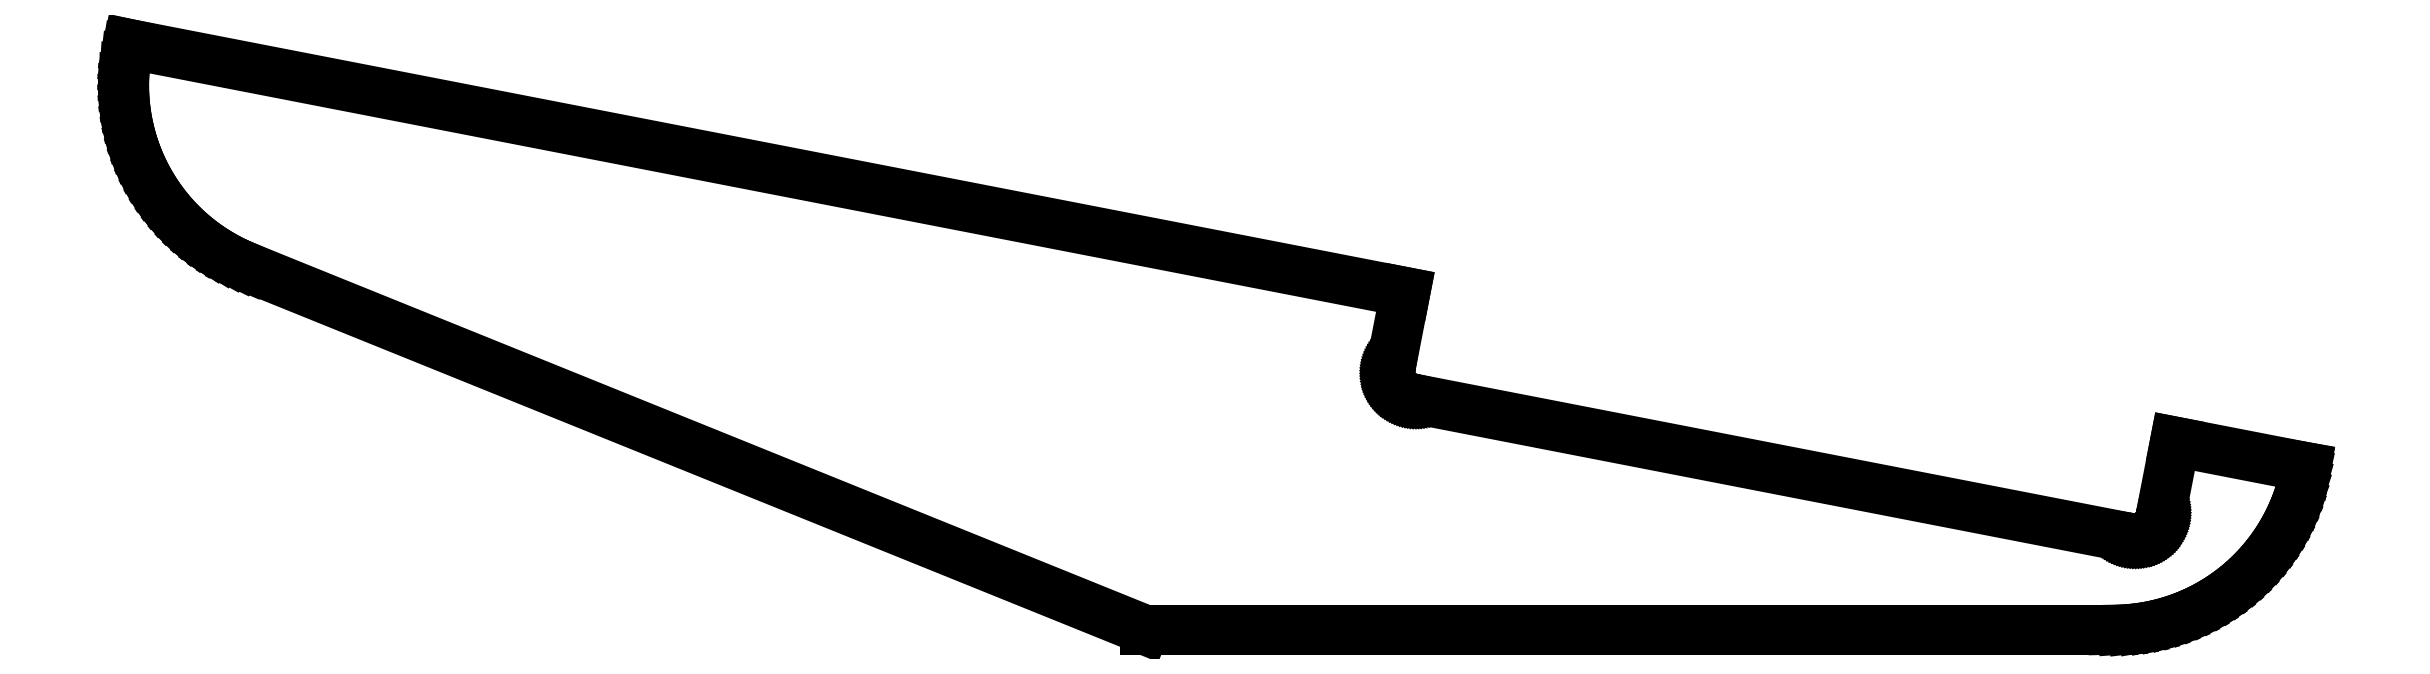
<metadata>
{"format":"dxf","ext":"dxf","renderer":"ezdxf+matplotlib","layout":"modelspace","background":"white","min_lineweight":24,"dpi":150}
</metadata>
<code>
0
SECTION
2
ENTITIES
0
LINE
8
0
10
949.3
20
0.2289
11
958.6
21
0.9149
0
LINE
8
0
10
958.6
20
0.9149
11
967.9
21
2.056
0
LINE
8
0
10
967.9
20
2.056
11
977.1
21
3.651
0
LINE
8
0
10
977.1
20
3.651
11
986.2
21
5.694
0
LINE
8
0
10
986.2
20
5.694
11
995.2
21
8.181
0
LINE
8
0
10
995.2
20
8.181
11
1004
21
11.11
0
LINE
8
0
10
1004
20
11.11
11
1013
21
14.46
0
LINE
8
0
10
1013
20
14.46
11
1021
21
18.24
0
LINE
8
0
10
1021
20
18.24
11
1030
21
22.43
0
LINE
8
0
10
1030
20
22.43
11
1038
21
27.03
0
LINE
8
0
10
1038
20
27.03
11
1046
21
32.02
0
LINE
8
0
10
1046
20
32.02
11
1053
21
37.39
0
LINE
8
0
10
1053
20
37.39
11
1061
21
43.13
0
LINE
8
0
10
1061
20
43.13
11
1068
21
49.22
0
LINE
8
0
10
1068
20
49.22
11
1074
21
55.65
0
LINE
8
0
10
1074
20
55.65
11
1081
21
62.4
0
LINE
8
0
10
1081
20
62.4
11
1087
21
69.47
0
LINE
8
0
10
1087
20
69.47
11
1093
21
76.82
0
LINE
8
0
10
1093
20
76.82
11
1098
21
84.44
0
LINE
8
0
10
1098
20
84.44
11
1103
21
92.32
0
LINE
8
0
10
1103
20
92.32
11
1108
21
100.4
0
LINE
8
0
10
1108
20
100.4
11
1112
21
108.8
0
LINE
8
0
10
1112
20
108.8
11
1116
21
117.3
0
LINE
8
0
10
1116
20
117.3
11
1119
21
126
0
LINE
8
0
10
1119
20
126
11
1122
21
134.8
0
LINE
8
0
10
1122
20
134.8
11
1124
21
143.8
0
LINE
8
0
10
1124
20
143.8
11
1126
21
152.9
0
LINE
8
0
10
1126
20
152.9
11
1127
21
157.8
0
LINE
8
0
10
1127
20
157.8
11
1000
21
182.5
0
LINE
8
0
10
1000
20
182.5
11
985.9
21
108.9
0
LINE
8
0
10
985.9
20
108.9
11
985.6
21
107.7
0
LINE
8
0
10
985.6
20
107.7
11
985.3
21
106.5
0
LINE
8
0
10
985.3
20
106.5
11
984.9
21
105.3
0
LINE
8
0
10
984.9
20
105.3
11
984.5
21
104.2
0
LINE
8
0
10
984.5
20
104.2
11
984
21
103.1
0
LINE
8
0
10
984
20
103.1
11
983.4
21
102
0
LINE
8
0
10
983.4
20
102
11
982.8
21
100.9
0
LINE
8
0
10
982.8
20
100.9
11
982.2
21
99.86
0
LINE
8
0
10
982.2
20
99.86
11
981.5
21
98.85
0
LINE
8
0
10
981.5
20
98.85
11
980.7
21
97.88
0
LINE
8
0
10
980.7
20
97.88
11
979.9
21
96.95
0
LINE
8
0
10
979.9
20
96.95
11
979.1
21
96.05
0
LINE
8
0
10
979.1
20
96.05
11
978.2
21
95.2
0
LINE
8
0
10
978.2
20
95.2
11
977.3
21
94.4
0
LINE
8
0
10
977.3
20
94.4
11
976.3
21
93.64
0
LINE
8
0
10
976.3
20
93.64
11
975.3
21
92.93
0
LINE
8
0
10
975.3
20
92.93
11
974.3
21
92.27
0
LINE
8
0
10
974.3
20
92.27
11
973.2
21
91.66
0
LINE
8
0
10
973.2
20
91.66
11
972.1
21
91.1
0
LINE
8
0
10
972.1
20
91.1
11
971
21
90.6
0
LINE
8
0
10
971
20
90.6
11
969.9
21
90.15
0
LINE
8
0
10
969.9
20
90.15
11
968.7
21
89.76
0
LINE
8
0
10
968.7
20
89.76
11
967.5
21
89.43
0
LINE
8
0
10
967.5
20
89.43
11
966.3
21
89.16
0
LINE
8
0
10
966.3
20
89.16
11
965.1
21
88.94
0
LINE
8
0
10
965.1
20
88.94
11
963.9
21
88.79
0
LINE
8
0
10
963.9
20
88.79
11
962.7
21
88.69
0
LINE
8
0
10
962.7
20
88.69
11
961.5
21
88.65
0
LINE
8
0
10
961.5
20
88.65
11
960.2
21
88.68
0
LINE
8
0
10
960.2
20
88.68
11
959
21
88.76
0
LINE
8
0
10
959
20
88.76
11
957.8
21
88.91
0
LINE
8
0
10
957.8
20
88.91
11
956.6
21
89.11
0
LINE
8
0
10
956.6
20
89.11
11
258.6
21
224.8
0
LINE
8
0
10
258.6
20
224.8
11
257.4
21
225
0
LINE
8
0
10
257.4
20
225
11
256.3
21
225.4
0
LINE
8
0
10
256.3
20
225.4
11
255.1
21
225.7
0
LINE
8
0
10
255.1
20
225.7
11
253.9
21
226.2
0
LINE
8
0
10
253.9
20
226.2
11
252.8
21
226.7
0
LINE
8
0
10
252.8
20
226.7
11
251.7
21
227.2
0
LINE
8
0
10
251.7
20
227.2
11
250.7
21
227.8
0
LINE
8
0
10
250.7
20
227.8
11
249.6
21
228.5
0
LINE
8
0
10
249.6
20
228.5
11
248.6
21
229.2
0
LINE
8
0
10
248.6
20
229.2
11
247.6
21
229.9
0
LINE
8
0
10
247.6
20
229.9
11
246.7
21
230.7
0
LINE
8
0
10
246.7
20
230.7
11
245.8
21
231.6
0
LINE
8
0
10
245.8
20
231.6
11
245
21
232.4
0
LINE
8
0
10
245
20
232.4
11
244.2
21
233.4
0
LINE
8
0
10
244.2
20
233.4
11
243.4
21
234.3
0
LINE
8
0
10
243.4
20
234.3
11
242.7
21
235.3
0
LINE
8
0
10
242.7
20
235.3
11
242
21
236.4
0
LINE
8
0
10
242
20
236.4
11
241.4
21
237.4
0
LINE
8
0
10
241.4
20
237.4
11
240.9
21
238.5
0
LINE
8
0
10
240.9
20
238.5
11
240.4
21
239.7
0
LINE
8
0
10
240.4
20
239.7
11
239.9
21
240.8
0
LINE
8
0
10
239.9
20
240.8
11
239.5
21
242
0
LINE
8
0
10
239.5
20
242
11
239.2
21
243.1
0
LINE
8
0
10
239.2
20
243.1
11
238.9
21
244.3
0
LINE
8
0
10
238.9
20
244.3
11
238.7
21
245.5
0
LINE
8
0
10
238.7
20
245.5
11
238.5
21
246.8
0
LINE
8
0
10
238.5
20
246.8
11
238.4
21
248
0
LINE
8
0
10
238.4
20
248
11
238.4
21
249.2
0
LINE
8
0
10
238.4
20
249.2
11
238.4
21
250.4
0
LINE
8
0
10
238.4
20
250.4
11
238.5
21
251.7
0
LINE
8
0
10
238.5
20
251.7
11
238.7
21
252.9
0
LINE
8
0
10
238.7
20
252.9
11
238.9
21
254.1
0
LINE
8
0
10
238.9
20
254.1
11
253.2
21
327.7
0
LINE
8
0
10
253.2
20
327.7
11
-986
21
568.6
0
LINE
8
0
10
-986
20
568.6
11
-987
21
563.7
0
LINE
8
0
10
-987
20
563.7
11
-988.6
21
554.5
0
LINE
8
0
10
-988.6
20
554.5
11
-989.6
21
545.3
0
LINE
8
0
10
-989.6
20
545.3
11
-990.2
21
536
0
LINE
8
0
10
-990.2
20
536
11
-990.4
21
526.6
0
LINE
8
0
10
-990.4
20
526.6
11
-990.1
21
517.3
0
LINE
8
0
10
-990.1
20
517.3
11
-989.3
21
508
0
LINE
8
0
10
-989.3
20
508
11
-988.1
21
498.8
0
LINE
8
0
10
-988.1
20
498.8
11
-986.4
21
489.6
0
LINE
8
0
10
-986.4
20
489.6
11
-984.3
21
480.5
0
LINE
8
0
10
-984.3
20
480.5
11
-981.7
21
471.6
0
LINE
8
0
10
-981.7
20
471.6
11
-978.7
21
462.7
0
LINE
8
0
10
-978.7
20
462.7
11
-975.3
21
454.1
0
LINE
8
0
10
-975.3
20
454.1
11
-971.4
21
445.6
0
LINE
8
0
10
-971.4
20
445.6
11
-967.2
21
437.3
0
LINE
8
0
10
-967.2
20
437.3
11
-962.5
21
429.2
0
LINE
8
0
10
-962.5
20
429.2
11
-957.4
21
421.4
0
LINE
8
0
10
-957.4
20
421.4
11
-952
21
413.8
0
LINE
8
0
10
-952
20
413.8
11
-946.2
21
406.5
0
LINE
8
0
10
-946.2
20
406.5
11
-940
21
399.5
0
LINE
8
0
10
-940
20
399.5
11
-933.5
21
392.8
0
LINE
8
0
10
-933.5
20
392.8
11
-926.7
21
386.4
0
LINE
8
0
10
-926.7
20
386.4
11
-919.6
21
380.4
0
LINE
8
0
10
-919.6
20
380.4
11
-912.2
21
374.7
0
LINE
8
0
10
-912.2
20
374.7
11
-904.6
21
369.4
0
LINE
8
0
10
-904.6
20
369.4
11
-896.6
21
364.5
0
LINE
8
0
10
-896.6
20
364.5
11
-888.5
21
360
0
LINE
8
0
10
-888.5
20
360
11
-880.1
21
355.8
0
LINE
8
0
10
-880.1
20
355.8
11
-871.6
21
352.1
0
LINE
8
0
10
-871.6
20
352.1
11
0
21
0
0
LINE
8
0
10
0
20
0
11
940
21
0
0
LINE
8
0
10
940
20
0
11
949.3
21
0.2289
0
ENDSEC
0
EOF

</code>
